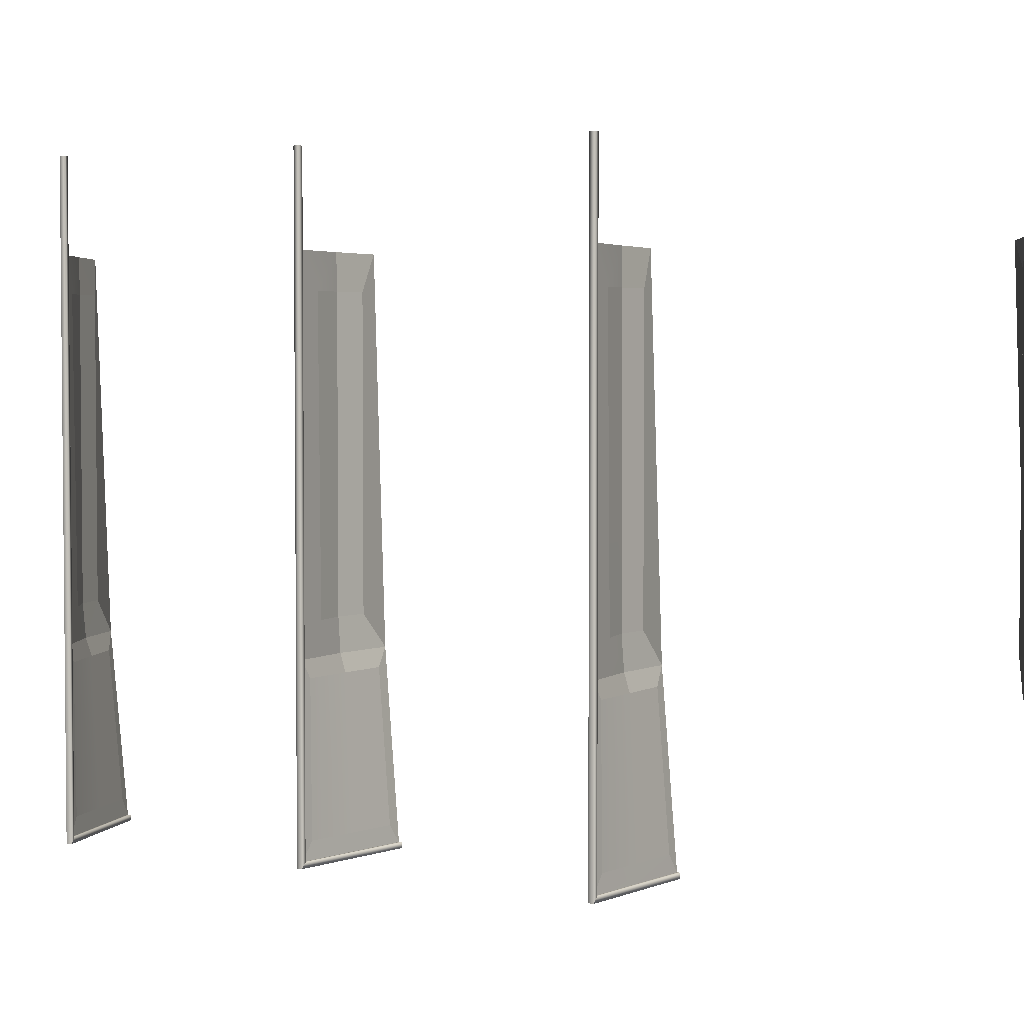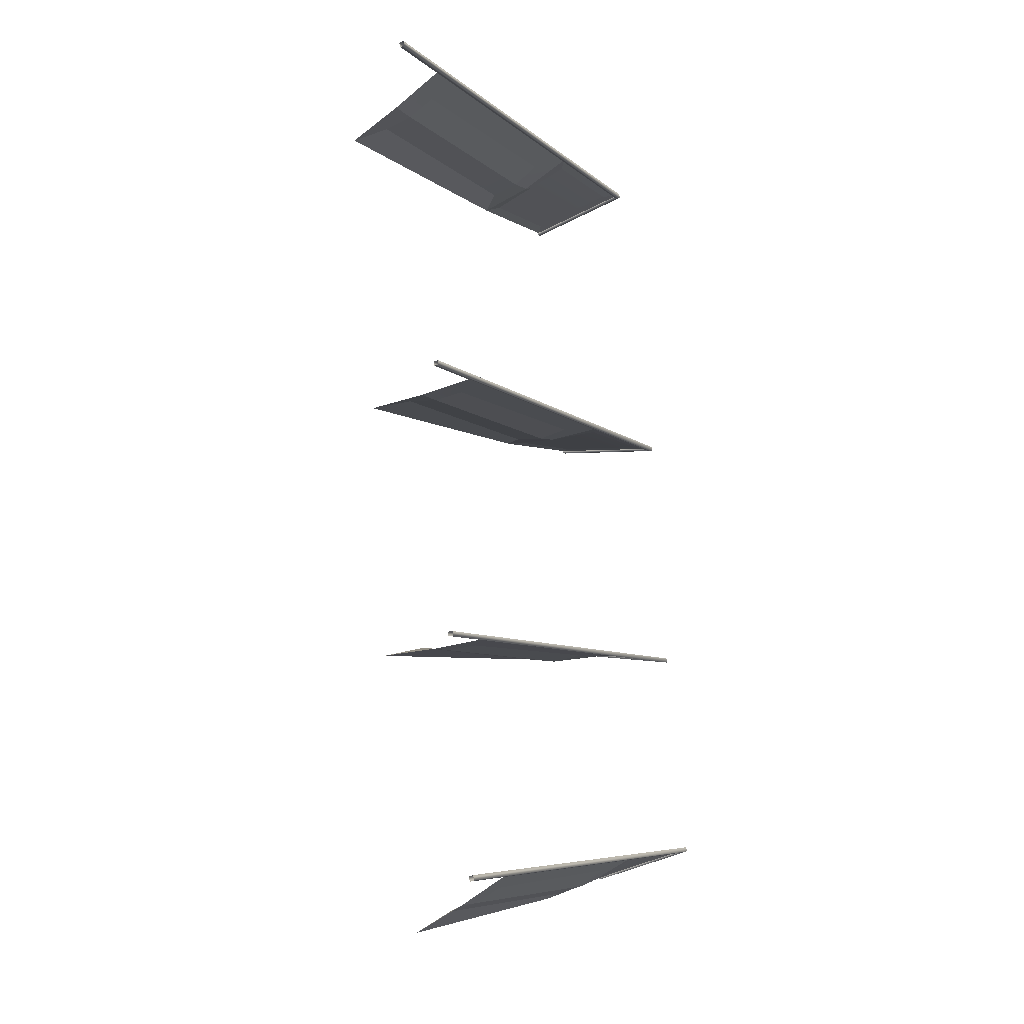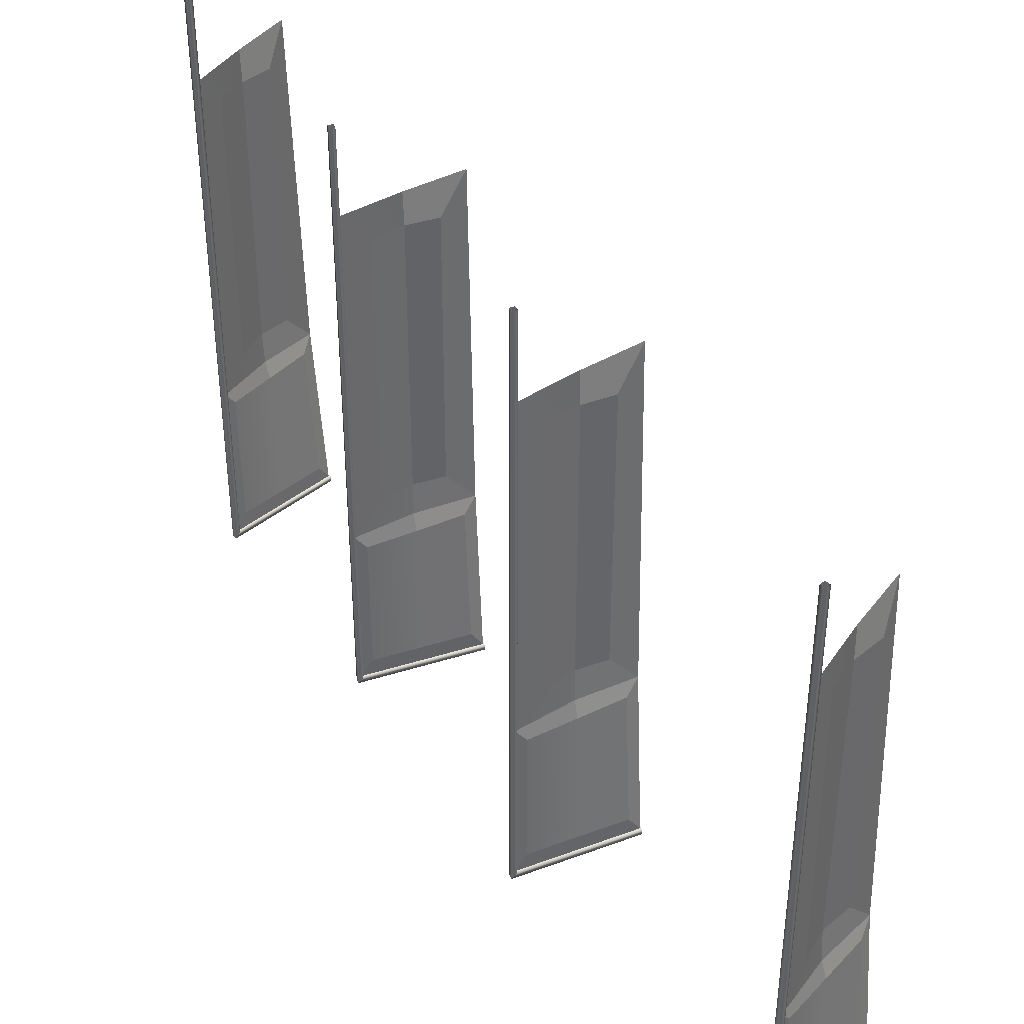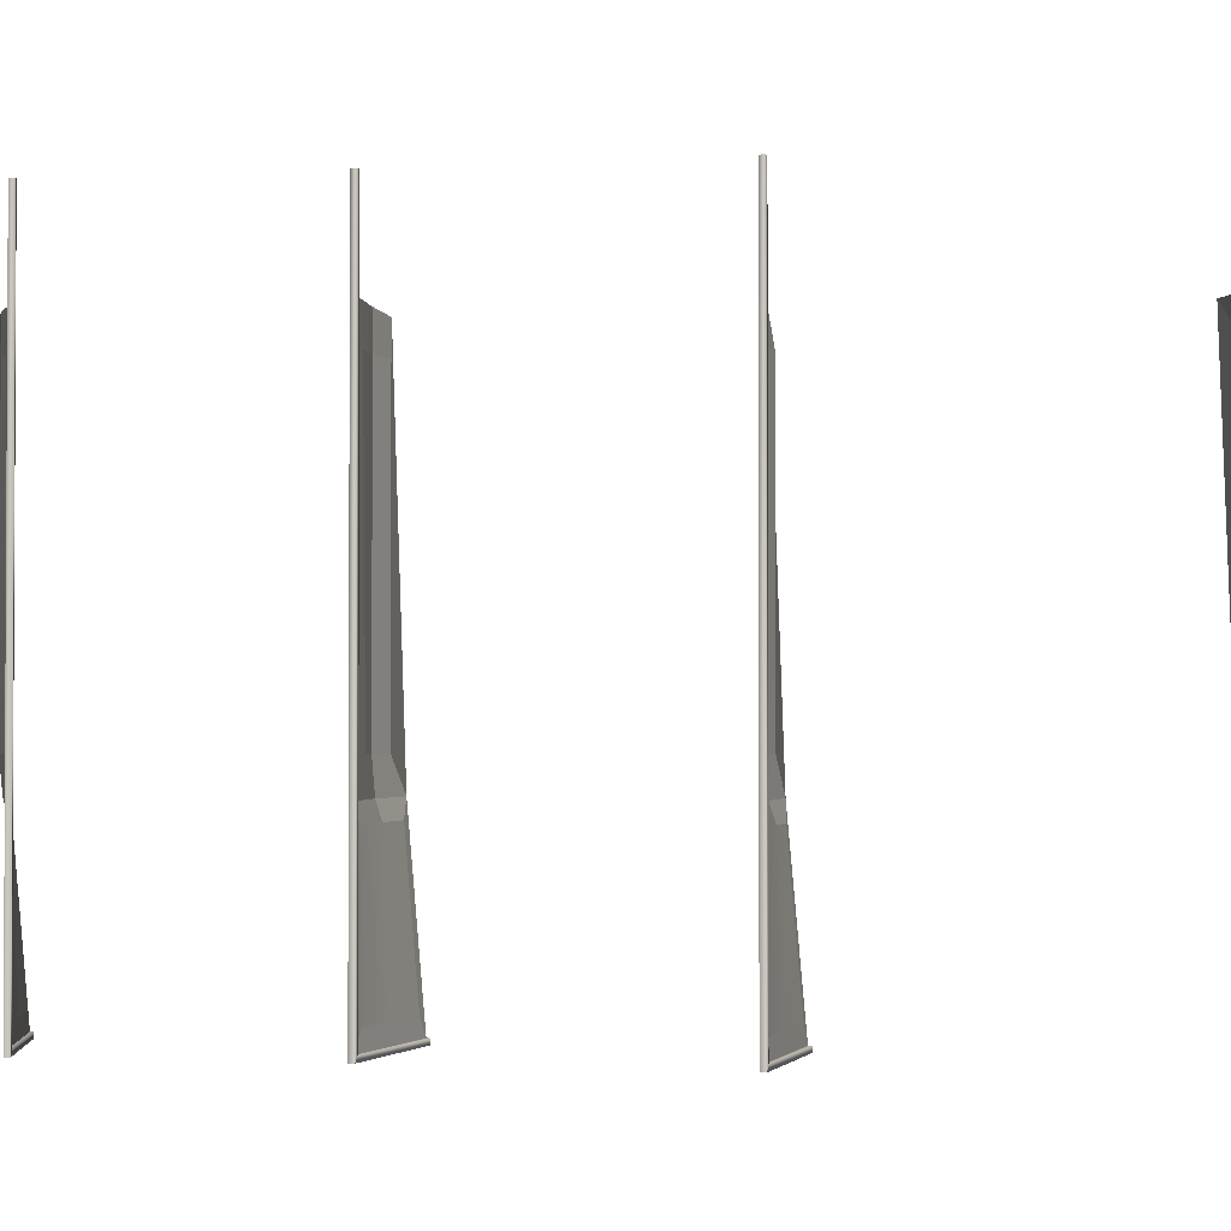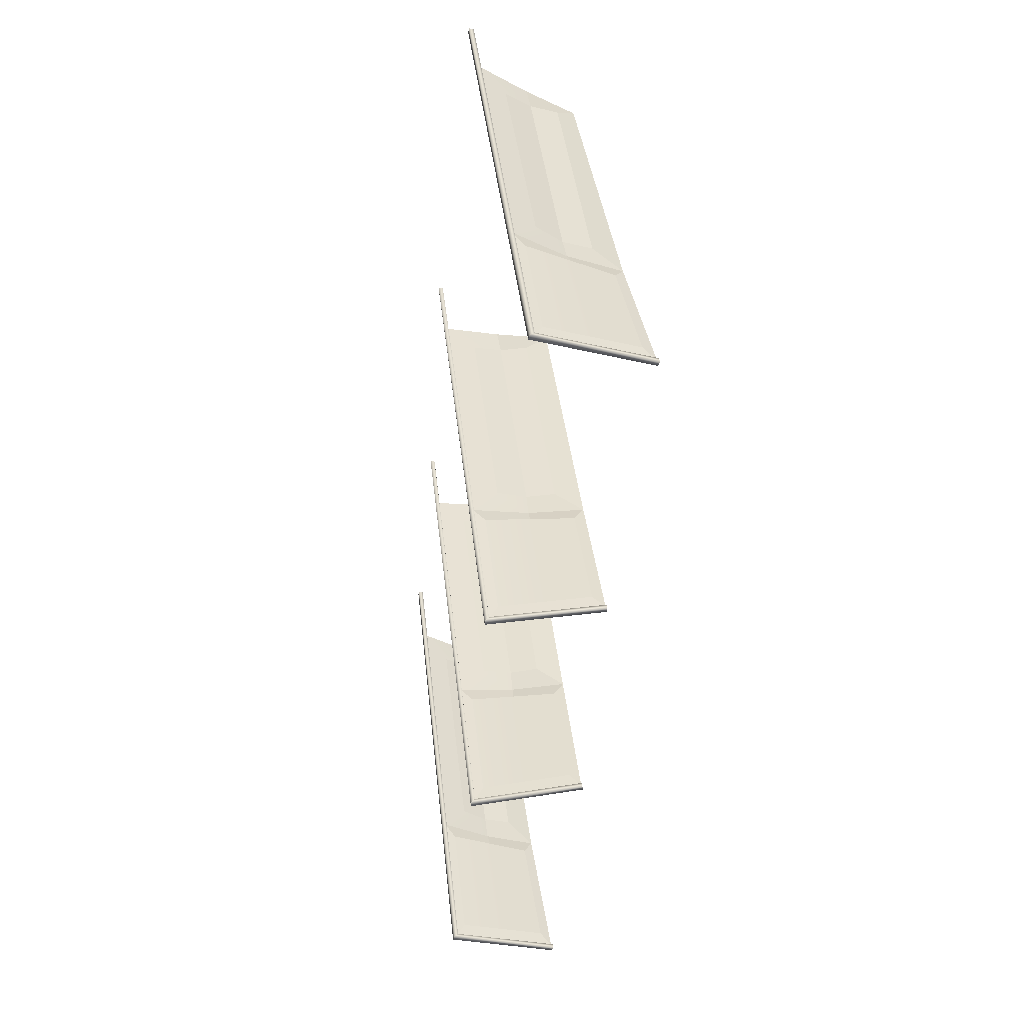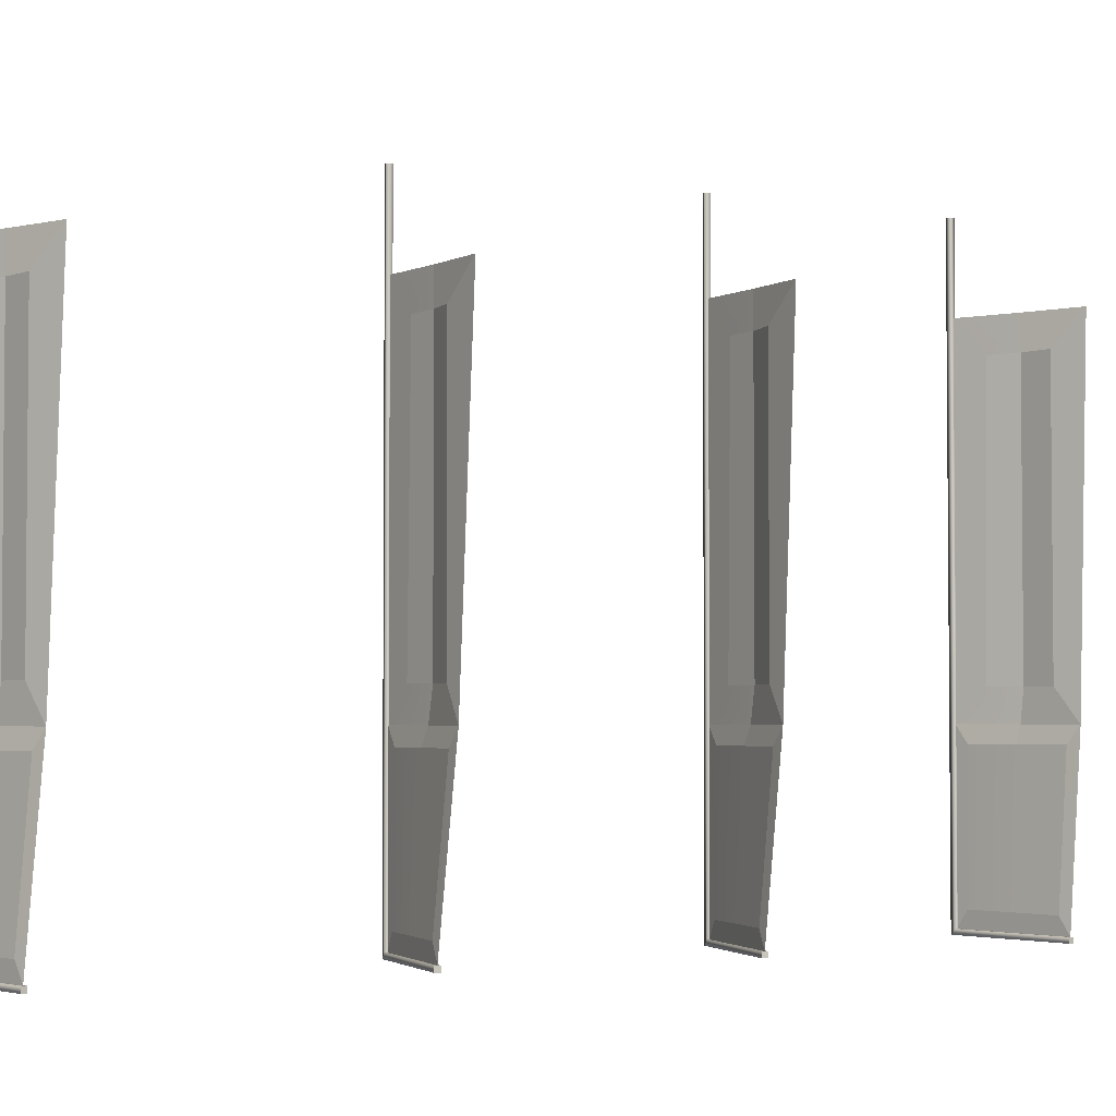
<metadata>
{"format":"obj","ext":"obj","renderer":"f3d","projection":"perspective","resolution":1024,"background":"white","views":[{"elev":3.4,"azim":124.1,"up":"+Z"},{"elev":-7.4,"azim":25.5,"up":"+Y"},{"elev":40.7,"azim":153.1,"up":"+Z"},{"elev":-1.7,"azim":104.7,"up":"+Z"},{"elev":40.7,"azim":173.9,"up":"+Y"},{"elev":-3.1,"azim":-113.1,"up":"+Z"}]}
</metadata>
<code>
o _0FLAG_AC_006_Scene.039
v -142.7 -757.5 -4.286
v -143 -757.7 -4.286
v -142.7 -757.6 -1.525
v -143 -757.7 -1.525
v -143.6 -757.8 -6.292
v -143.6 -757.8 -6.343
v -143.6 -757.7 -6.343
v -143.6 -757.7 -6.292
v -143.5 -757.9 -4.595
v -143.5 -758 -1.193
v -143.3 -757.8 -1.525
v -143.3 -757.8 -4.286
v -143 -757.7 -1.193
v -142.4 -757.4 -1.193
v -142.4 -757.4 -4.595
v -143 -757.7 -4.595
v -143 -757.6 -6.291
v -142.6 -757.4 -6.127
v -142.4 -757.4 -6.291
v -143 -757.6 -6.127
v -143.5 -757.7 -6.127
v -143.6 -757.8 -6.291
v -143.4 -757.8 -4.759
v -143 -757.6 -4.759
v -142.6 -757.4 -4.759
v -142.3 -760.9 -4.286
v -142.6 -761 -4.286
v -142.3 -760.9 -1.525
v -142.6 -761 -1.525
v -143.2 -760.8 -6.343
v -143.2 -760.8 -6.343
v -143.2 -760.8 -6.292
v -143.2 -760.8 -6.292
v -143.2 -761.1 -1.193
v -142.9 -761 -4.286
v -143.2 -761 -4.595
v -142.9 -761 -1.525
v -142.6 -761 -1.193
v -142 -760.8 -1.193
v -142 -760.8 -4.595
v -142.6 -760.9 -4.595
v -142.6 -760.8 -6.291
v -142.1 -760.8 -6.127
v -142 -760.8 -6.291
v -142.6 -760.8 -6.127
v -143.1 -760.8 -6.127
v -143.2 -760.8 -6.291
v -143.1 -760.9 -4.759
v -142.6 -760.9 -4.759
v -142.1 -760.9 -4.759
v -141.9 -766.2 -4.286
v -142.1 -766.3 -4.286
v -141.9 -766.2 -1.525
v -142.1 -766.3 -1.525
v -142.7 -766.4 -6.343
v -142.8 -766.4 -6.343
v -142.7 -766.4 -6.292
v -142.8 -766.4 -6.292
v -142.7 -766.5 -4.595
v -142.7 -766.6 -1.193
v -142.4 -766.4 -1.525
v -142.4 -766.4 -4.286
v -142.1 -766.3 -1.193
v -141.6 -766 -1.193
v -141.6 -766 -4.595
v -142.1 -766.3 -4.595
v -142.2 -766.2 -6.291
v -141.7 -766 -6.127
v -141.6 -766 -6.291
v -142.2 -766.2 -6.127
v -142.6 -766.3 -6.127
v -142.7 -766.4 -6.291
v -142.6 -766.5 -4.759
v -142.1 -766.3 -4.759
v -141.7 -766.1 -4.759
v -142.1 -763.6 -4.286
v -142.5 -763.7 -4.286
v -142.1 -763.7 -1.525
v -142.5 -763.7 -1.525
v -143 -763.5 -6.343
v -143 -763.5 -6.343
v -143 -763.5 -6.292
v -143 -763.5 -6.292
v -143.1 -763.8 -1.193
v -142.8 -763.7 -4.286
v -143 -763.6 -4.595
v -142.8 -763.7 -1.525
v -142.5 -763.7 -1.193
v -141.8 -763.6 -1.193
v -141.8 -763.6 -4.595
v -142.5 -763.7 -4.595
v -142.4 -763.6 -6.291
v -142 -763.6 -6.127
v -141.8 -763.6 -6.291
v -142.4 -763.6 -6.127
v -142.9 -763.5 -6.127
v -143 -763.5 -6.291
v -142.9 -763.6 -4.759
v -142.4 -763.6 -4.759
v -142 -763.6 -4.759
v -142.4 -757.4 -6.343
v -142.4 -757.3 -6.343
v -142.4 -757.4 -6.292
v -142.5 -757.4 -6.292
v -142.5 -757.4 -0.3421
v -142.4 -757.4 -0.3421
v -142.4 -757.3 -0.3421
v -142.4 -757.4 -0.3421
v -142 -760.9 -6.343
v -142 -760.8 -6.343
v -142 -760.9 -6.292
v -142 -760.8 -6.292
v -142 -760.8 -0.3421
v -142 -760.9 -0.3421
v -142 -760.9 -0.3421
v -142 -760.8 -0.3421
v -141.6 -766 -6.343
v -141.6 -766 -6.343
v -141.6 -766 -6.292
v -141.6 -766 -6.292
v -141.6 -766 -0.3421
v -141.6 -766 -0.3421
v -141.6 -766 -0.3421
v -141.6 -766 -0.3421
v -141.8 -763.6 -6.343
v -141.8 -763.6 -6.343
v -141.8 -763.6 -6.292
v -141.9 -763.6 -6.292
v -141.8 -763.6 -0.3421
v -141.9 -763.6 -0.3421
v -141.8 -763.6 -0.3421
v -141.8 -763.6 -0.3421
f 2 3 4
f 5 7 6
f 7 5 8
f 11 9 12
f 3 13 4
f 15 3 1
f 16 15 1
f 16 12 9
f 17 19 18
f 17 18 20
f 21 17 20
f 17 21 22
f 20 23 21
f 20 25 24
f 18 25 20
f 9 22 21
f 9 21 23
f 25 16 24
f 16 25 15
f 30 32 31
f 31 32 33
f 34 35 37
f 28 38 29
f 40 28 26
f 41 26 27
f 41 35 36
f 35 41 27
f 42 46 47
f 45 50 49
f 40 43 44
f 48 49 41
f 41 36 48
f 47 48 36
f 50 41 49
f 41 50 40
f 37 38 34
f 27 29 35
f 51 53 52
f 55 57 56
f 56 57 58
f 61 59 62
f 63 53 64
f 65 53 51
f 66 65 51
f 62 66 52
f 67 68 70
f 67 71 72
f 70 73 71
f 68 75 70
f 65 68 69
f 59 72 71
f 59 71 73
f 52 54 62
f 62 54 61
f 77 78 79
f 80 82 81
f 81 82 83
f 78 88 79
f 88 78 89
f 90 89 78
f 91 76 77
f 91 85 86
f 85 91 77
f 92 94 93
f 92 93 95
f 96 92 95
f 92 96 97
f 96 99 98
f 95 99 96
f 95 100 99
f 93 90 100
f 98 99 91
f 91 100 90
f 79 88 87
f 77 79 85
f 85 79 87
f 3 1 2
f 11 9 10
f 3 13 14
f 14 15 3
f 1 16 2
f 16 12 2
f 20 23 24
f 18 15 19
f 15 18 25
f 23 16 24
f 16 23 9
f 4 11 13
f 11 10 13
f 4 2 12
f 12 11 4
f 28 26 27
f 27 29 28
f 36 34 35
f 28 38 39
f 40 28 39
f 40 41 26
f 44 42 43
f 45 43 42
f 42 46 45
f 49 46 48
f 46 49 45
f 45 50 43
f 40 43 50
f 47 48 46
f 29 37 38
f 35 37 29
f 52 54 53
f 61 59 60
f 63 53 54
f 64 65 53
f 51 66 52
f 62 66 59
f 69 67 68
f 67 71 70
f 70 73 74
f 75 70 74
f 65 68 75
f 73 66 74
f 66 73 59
f 66 75 74
f 75 66 65
f 54 61 63
f 61 60 63
f 78 76 77
f 86 84 85
f 85 84 87
f 78 90 76
f 90 91 76
f 95 100 93
f 93 90 94
f 91 98 86
f 97 98 96
f 98 97 86
f 91 100 99
f 87 84 88
f 6 102 101
f 103 6 101
f 102 6 7
f 6 103 5
f 102 7 104
f 103 8 5
f 8 103 104
f 104 7 8
f 104 106 105
f 107 104 105
f 103 106 104
f 104 107 102
f 103 108 106
f 107 101 102
f 101 108 103
f 101 107 108
f 30 110 109
f 111 30 109
f 31 110 30
f 30 111 32
f 110 31 112
f 112 32 111
f 112 31 33
f 32 112 33
f 113 111 114
f 111 115 114
f 111 113 112
f 109 115 111
f 116 112 113
f 109 116 115
f 112 116 110
f 110 116 109
f 55 118 117
f 119 55 117
f 118 55 56
f 55 119 57
f 118 56 120
f 119 58 57
f 58 119 120
f 120 56 58
f 120 122 121
f 123 120 121
f 119 122 120
f 120 123 118
f 119 124 122
f 123 117 118
f 117 124 119
f 117 123 124
f 125 81 126
f 126 81 127
f 81 125 80
f 127 81 83
f 128 80 125
f 83 128 127
f 80 128 82
f 128 83 82
f 129 128 130
f 128 131 130
f 128 129 127
f 125 131 128
f 132 127 129
f 125 132 131
f 127 132 126
f 126 132 125

</code>
